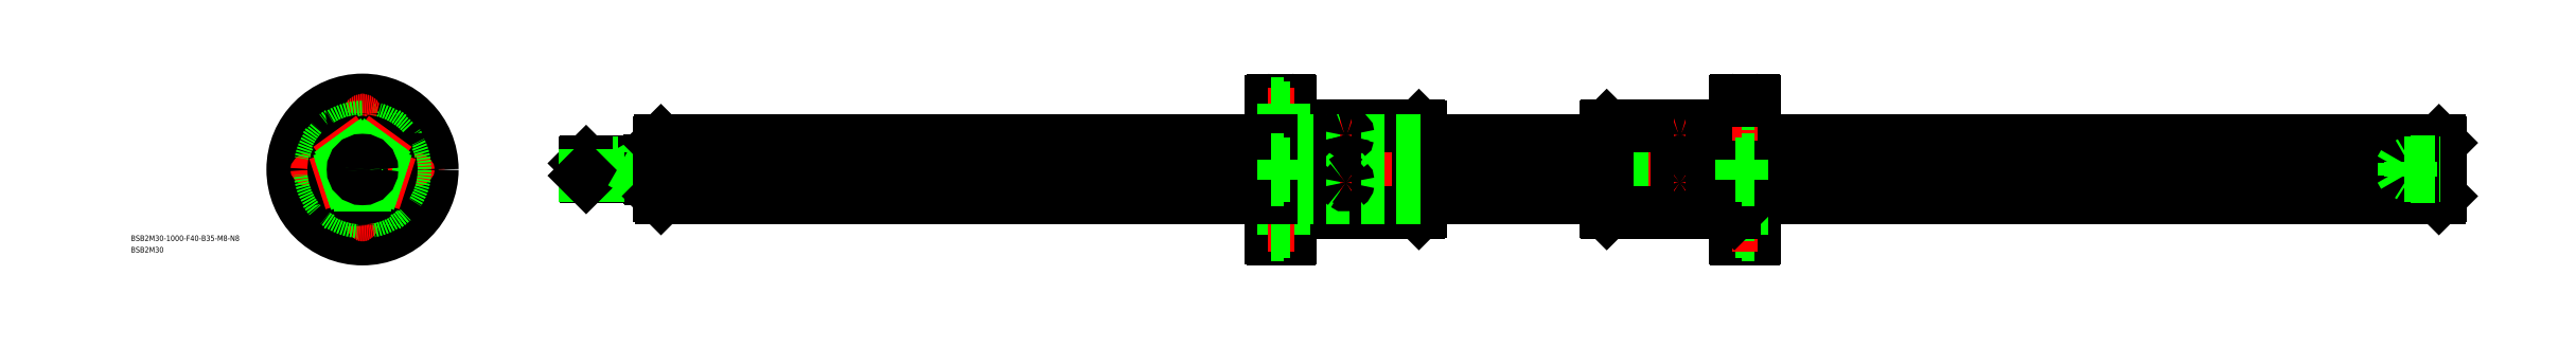
<metadata>
{"format":"dxf","ext":"dxf","renderer":"ezdxf+matplotlib","layout":"modelspace","background":"white","min_lineweight":24,"dpi":150}
</metadata>
<code>
0
SECTION
2
ENTITIES
0
LINE
8
CENTER
10
1122
20
0
30
0
11
117.8
21
0
31
0
0
LINE
8
CENTER
10
529.8
20
25.5
30
0
11
529.8
21
-25.5
31
0
0
LINE
8
0
10
528.5
20
23.5
30
0
11
528.5
21
-23.5
31
0
0
LINE
8
0
10
531.1
20
23.5
30
0
11
531.1
21
-23.5
31
0
0
LINE
8
0
10
569.8
20
-22.9
30
0
11
569.8
21
22.9
31
0
0
LINE
8
0
10
569.2
20
23.5
30
0
11
569.2
21
-23.5
31
0
0
LINE
8
0
10
500.4
20
23.5
30
0
11
500.4
21
-23.5
31
0
0
LINE
8
0
10
499.8
20
-22.9
30
0
11
499.8
21
22.9
31
0
0
LINE
8
0
10
489.8
20
36.9
30
0
11
489.8
21
-36.9
31
0
0
LINE
8
0
10
499.8
20
-36.9
30
0
11
499.8
21
36.9
31
0
0
LINE
8
0
10
531.1
20
-23.5
30
0
11
569.2
21
-23.5
31
0
0
LINE
8
0
10
500.4
20
-23.5
30
0
11
528.5
21
-23.5
31
0
0
LINE
8
0
10
490.4
20
-37.5
30
0
11
499.2
21
-37.5
31
0
0
ARC
8
0
10
490.4
20
-36.9
30
0
40
0.6
50
180
51
270
0
ARC
8
0
10
499.2
20
-36.9
30
0
40
0.6
50
270
51
0
0
LINE
8
0
10
500.4
20
-23.5
30
0
11
499.8
21
-22.9
31
0
0
ARC
8
0
10
529.8
20
-24.61
30
0
40
1.708
50
40.45
51
139.6
0
LINE
8
0
10
569.2
20
-23.5
30
0
11
569.8
21
-22.9
31
0
0
LINE
8
0
10
531.1
20
23.5
30
0
11
569.2
21
23.5
31
0
0
ARC
8
0
10
529.8
20
24.61
30
0
40
1.708
50
220.4
51
319.6
0
LINE
8
0
10
499.8
20
22.9
30
0
11
500.4
21
23.5
31
0
0
LINE
8
0
10
500.4
20
23.5
30
0
11
528.5
21
23.5
31
0
0
LINE
8
0
10
499.2
20
37.5
30
0
11
490.4
21
37.5
31
0
0
ARC
8
0
10
490.4
20
36.9
30
0
40
0.6
50
90
51
180
0
ARC
8
0
10
499.2
20
36.9
30
0
40
0.6
50
0
51
90
0
LINE
8
0
10
569.8
20
22.9
30
0
11
569.2
21
23.5
31
0
0
LINE
8
CENTER
10
501.8
20
30
30
0
11
487.8
21
30
31
0
0
LINE
8
0
10
489.8
20
35.5
30
0
11
496.3
21
35.5
31
0
0
LINE
8
0
10
489.8
20
24.5
30
0
11
496.3
21
24.5
31
0
0
LINE
8
0
10
496.3
20
35.5
30
0
11
496.3
21
24.5
31
0
0
LINE
8
0
10
496.3
20
33.3
30
0
11
499.8
21
33.3
31
0
0
LINE
8
0
10
496.3
20
26.7
30
0
11
499.8
21
26.7
31
0
0
LINE
8
0
10
496.3
20
-35.5
30
0
11
496.3
21
-24.5
31
0
0
LINE
8
0
10
489.8
20
-24.5
30
0
11
496.3
21
-24.5
31
0
0
LINE
8
CENTER
10
501.8
20
-30
30
0
11
487.8
21
-30
31
0
0
LINE
8
0
10
496.3
20
-26.7
30
0
11
499.8
21
-26.7
31
0
0
LINE
8
0
10
496.3
20
-33.3
30
0
11
499.8
21
-33.3
31
0
0
LINE
8
0
10
489.8
20
-35.5
30
0
11
496.3
21
-35.5
31
0
0
LINE
8
0
10
1120
20
14.4
30
0
11
1120
21
-14.4
31
0
0
LINE
8
0
10
1119
20
15.36
30
0
11
749.8
21
15.36
31
0
0
LINE
8
0
10
1119
20
-15.4
30
0
11
749.8
21
-15.4
31
0
0
LINE
8
0
10
1119
20
-11.76
30
0
11
749.8
21
-11.76
31
0
0
LINE
8
0
10
1119
20
-13.09
30
0
11
749.8
21
-13.09
31
0
0
LINE
8
0
10
1119
20
5.821
30
0
11
749.8
21
5.821
31
0
0
LINE
8
0
10
1119
20
3.671
30
0
11
749.8
21
3.671
31
0
0
LINE
8
0
10
749.8
20
3.671
30
0
11
669.8
21
3.671
31
0
0
LINE
8
0
10
749.8
20
5.821
30
0
11
669.8
21
5.821
31
0
0
LINE
8
0
10
749.8
20
15.36
30
0
11
669.8
21
15.36
31
0
0
LINE
8
0
10
749.8
20
-13.09
30
0
11
669.8
21
-13.09
31
0
0
LINE
8
0
10
749.8
20
-11.76
30
0
11
669.8
21
-11.76
31
0
0
LINE
8
0
10
749.8
20
-15.4
30
0
11
669.8
21
-15.4
31
0
0
LINE
8
0
10
669.8
20
-13.09
30
0
11
569.8
21
-13.09
31
0
0
LINE
8
0
10
669.8
20
-11.76
30
0
11
569.8
21
-11.76
31
0
0
LINE
8
0
10
669.8
20
-15.4
30
0
11
569.8
21
-15.4
31
0
0
LINE
8
0
10
669.8
20
3.671
30
0
11
569.8
21
3.671
31
0
0
LINE
8
0
10
669.8
20
5.821
30
0
11
569.8
21
5.821
31
0
0
LINE
8
0
10
669.8
20
15.36
30
0
11
569.8
21
15.36
31
0
0
INSERT
8
0
2
*U4
10
0
20
0
30
0
0
INSERT
8
0
2
*U5
10
0
20
0
30
0
0
LINE
8
CENTER
10
709.8
20
25.5
30
0
11
709.8
21
-25.5
31
0
0
LINE
8
0
10
711.1
20
23.5
30
0
11
711.1
21
-23.5
31
0
0
LINE
8
0
10
708.5
20
23.5
30
0
11
708.5
21
-23.5
31
0
0
LINE
8
0
10
669.8
20
-22.9
30
0
11
669.8
21
22.9
31
0
0
LINE
8
0
10
670.4
20
23.5
30
0
11
670.4
21
-23.5
31
0
0
LINE
8
0
10
739.2
20
23.5
30
0
11
739.2
21
-23.5
31
0
0
LINE
8
0
10
739.8
20
-22.9
30
0
11
739.8
21
22.9
31
0
0
LINE
8
0
10
749.8
20
36.9
30
0
11
749.8
21
-36.9
31
0
0
LINE
8
0
10
739.8
20
-36.9
30
0
11
739.8
21
36.9
31
0
0
LINE
8
0
10
708.5
20
-23.5
30
0
11
670.4
21
-23.5
31
0
0
ARC
8
0
10
740.4
20
-36.9
30
0
40
0.6
50
180
51
270
0
ARC
8
0
10
749.2
20
-36.9
30
0
40
0.6
50
270
51
360
0
LINE
8
0
10
749.2
20
-37.5
30
0
11
740.4
21
-37.5
31
0
0
LINE
8
0
10
743.3
20
-35.5
30
0
11
743.3
21
-24.5
31
0
0
LINE
8
0
10
743.3
20
-33.3
30
0
11
739.8
21
-33.3
31
0
0
LINE
8
0
10
749.8
20
-35.5
30
0
11
743.3
21
-35.5
31
0
0
LINE
8
0
10
743.3
20
-26.7
30
0
11
739.8
21
-26.7
31
0
0
LINE
8
CENTER
10
737.8
20
-30
30
0
11
751.8
21
-30
31
0
0
LINE
8
0
10
749.8
20
-24.5
30
0
11
743.3
21
-24.5
31
0
0
LINE
8
0
10
739.2
20
-23.5
30
0
11
711.1
21
-23.5
31
0
0
LINE
8
0
10
739.2
20
-23.5
30
0
11
739.8
21
-22.9
31
0
0
ARC
8
0
10
709.8
20
-24.61
30
0
40
1.708
50
40.45
51
139.6
0
LINE
8
0
10
670.4
20
-23.5
30
0
11
669.8
21
-22.9
31
0
0
LINE
8
0
10
708.5
20
23.5
30
0
11
670.4
21
23.5
31
0
0
LINE
8
0
10
743.3
20
35.5
30
0
11
743.3
21
24.5
31
0
0
LINE
8
0
10
739.2
20
23.5
30
0
11
711.1
21
23.5
31
0
0
LINE
8
0
10
739.8
20
22.9
30
0
11
739.2
21
23.5
31
0
0
LINE
8
0
10
743.3
20
26.7
30
0
11
739.8
21
26.7
31
0
0
LINE
8
0
10
749.8
20
24.5
30
0
11
743.3
21
24.5
31
0
0
ARC
8
0
10
709.8
20
24.61
30
0
40
1.708
50
220.4
51
319.6
0
LINE
8
0
10
743.3
20
33.3
30
0
11
739.8
21
33.3
31
0
0
LINE
8
CENTER
10
737.8
20
30
30
0
11
751.8
21
30
31
0
0
LINE
8
0
10
749.8
20
35.5
30
0
11
743.3
21
35.5
31
0
0
LINE
8
0
10
740.4
20
37.5
30
0
11
749.2
21
37.5
31
0
0
ARC
8
0
10
749.2
20
36.9
30
0
40
0.6
50
360
51
90
0
ARC
8
0
10
740.4
20
36.9
30
0
40
0.6
50
90
51
180
0
LINE
8
0
10
669.8
20
22.9
30
0
11
670.4
21
23.5
31
0
0
LINE
8
0
10
569.8
20
-13.09
30
0
11
489.8
21
-13.09
31
0
0
LINE
8
0
10
569.8
20
-11.76
30
0
11
489.8
21
-11.76
31
0
0
LINE
8
0
10
569.8
20
-15.4
30
0
11
489.8
21
-15.4
31
0
0
LINE
8
0
10
569.8
20
15.36
30
0
11
489.8
21
15.36
31
0
0
LINE
8
0
10
569.8
20
5.821
30
0
11
489.8
21
5.821
31
0
0
LINE
8
0
10
569.8
20
3.671
30
0
11
489.8
21
3.671
31
0
0
LINE
8
0
10
489.8
20
-13.09
30
0
11
160.8
21
-13.09
31
0
0
LINE
8
0
10
489.8
20
-11.76
30
0
11
160.8
21
-11.76
31
0
0
LINE
8
0
10
489.8
20
-15.4
30
0
11
160.8
21
-15.4
31
0
0
LINE
8
0
10
489.8
20
5.821
30
0
11
160.8
21
5.821
31
0
0
LINE
8
0
10
489.8
20
15.36
30
0
11
160.8
21
15.36
31
0
0
LINE
8
0
10
489.8
20
3.671
30
0
11
160.8
21
3.671
31
0
0
LINE
8
0
10
1119
20
15.36
30
0
11
1120
21
14.4
31
0
0
LINE
8
0
10
1120
20
-14.4
30
0
11
1119
21
-15.4
31
0
0
LINE
8
0
10
1119
20
15.36
30
0
11
1119
21
-15.4
31
0
0
LINE
8
0
10
120.5
20
4
30
0
11
154.8
21
4
31
0
0
LINE
8
0
10
119.8
20
3.323
30
0
11
151.8
21
3.324
31
0
0
LINE
8
0
10
120.5
20
-4
30
0
11
120.5
21
4
31
0
0
LINE
8
0
10
119.8
20
3.323
30
0
11
119.8
21
-3.323
31
0
0
LINE
8
0
10
119.8
20
3.323
30
0
11
120.5
21
4
31
0
0
LINE
8
0
10
154.8
20
4.5
30
0
11
154.8
21
-4.5
31
0
0
LINE
8
0
10
155.3
20
5
30
0
11
155.3
21
-5
31
0
0
LINE
8
0
10
151.8
20
-4
30
0
11
151.8
21
4
31
0
0
LINE
8
0
10
154.8
20
4.5
30
0
11
155.3
21
5
31
0
0
LINE
8
0
10
155.3
20
5
30
0
11
159.8
21
5
31
0
0
LINE
8
0
10
153
20
4
30
0
11
151.8
21
3.323
31
0
0
LINE
8
0
10
120.5
20
-4
30
0
11
154.8
21
-4
31
0
0
LINE
8
0
10
119.8
20
-3.324
30
0
11
151.8
21
-3.324
31
0
0
LINE
8
0
10
119.8
20
-3.324
30
0
11
120.5
21
-4
31
0
0
LINE
8
0
10
154.8
20
-4.5
30
0
11
155.3
21
-5
31
0
0
LINE
8
0
10
155.3
20
-5
30
0
11
159.8
21
-5
31
0
0
LINE
8
0
10
153
20
-4
30
0
11
151.8
21
-3.324
31
0
0
LINE
8
0
10
1100
20
3.324
30
0
11
1098
21
0
31
0
0
LINE
8
0
10
1100
20
3.324
30
0
11
1100
21
-3.324
31
0
0
LINE
8
0
10
1104
20
4
30
0
11
1104
21
-4
31
0
0
LINE
8
0
10
1104
20
-4
30
0
11
1120
21
-4
31
0
0
LINE
8
0
10
1100
20
-3.324
30
0
11
1120
21
-3.324
31
0
0
LINE
8
0
10
1100
20
-3.323
30
0
11
1098
21
0
31
0
0
LINE
8
0
10
1104
20
-4
30
0
11
1103
21
-3.324
31
0
0
LINE
8
0
10
1104
20
4
30
0
11
1120
21
4
31
0
0
LINE
8
0
10
1100
20
3.324
30
0
11
1120
21
3.324
31
0
0
LINE
8
0
10
1104
20
4
30
0
11
1103
21
3.324
31
0
0
LINE
8
0
10
159.8
20
14.4
30
0
11
159.8
21
-14.4
31
0
0
LINE
8
0
10
159.8
20
14.4
30
0
11
160.8
21
15.36
31
0
0
LINE
8
0
10
159.8
20
-14.4
30
0
11
160.8
21
-15.4
31
0
0
LINE
8
0
10
160.8
20
-15.4
30
0
11
160.8
21
15.36
31
0
0
ARC
8
CENTER
10
0
20
0
30
0
40
30
50
165.6
51
194.4
0
LINE
8
CENTER
10
0
20
-39.5
30
0
11
0
21
39.5
31
0
0
CIRCLE
8
0
10
0
20
0
30
0
40
37.5
0
CIRCLE
8
0
10
0
20
0
30
0
40
23.5
0
ARC
8
CENTER
10
0
20
0
30
0
40
30
50
345.6
51
14.36
0
ARC
8
CENTER
10
0
20
0
30
0
40
30
50
255.6
51
284.4
0
CIRCLE
8
0
10
0
20
-30
30
0
40
3.3
0
CIRCLE
8
0
10
0
20
-30
30
0
40
5.5
0
LINE
8
CENTER
10
39.5
20
0
30
0
11
-39.5
21
0
31
0
0
CIRCLE
8
0
10
0
20
30
30
0
40
5.5
0
ARC
8
CENTER
10
0
20
0
30
0
40
30
50
75.64
51
104.4
0
CIRCLE
8
0
10
0
20
30
30
0
40
3.3
0
CIRCLE
8
0
10
-30
20
0
30
0
40
3.3
0
CIRCLE
8
0
10
-30
20
0
30
0
40
5.5
0
CIRCLE
8
0
10
30
20
0
30
0
40
5.5
0
CIRCLE
8
0
10
30
20
0
30
0
40
3.3
0
CIRCLE
8
0
10
2.84e-14
20
1.42e-14
30
0
40
22.9
0
ARC
8
0
10
0
20
0
30
0
40
15.4
50
94.21
51
157.8
0
ARC
8
0
10
0
20
0
30
0
40
15.4
50
166.2
51
229.8
0
ARC
8
0
10
0
20
0
30
0
40
15.4
50
238.2
51
301.8
0
ARC
8
0
10
0
20
0
30
0
40
15.4
50
310.2
51
13.79
0
ARC
8
0
10
0
20
0
30
0
40
15.4
50
22.21
51
85.79
0
CIRCLE
8
0
10
0
20
0
30
0
40
14.4
0
ARC
8
0
10
-1.134e-13
20
17.01
30
0
40
2
50
235.6
51
304.4
0
LINE
8
CENTER
10
-16.55
20
5.377
30
0
11
-12.37
21
4.02
31
0
0
LINE
8
CENTER
10
16.55
20
5.377
30
0
11
12.37
21
4.02
31
0
0
LINE
8
CENTER
10
-10.23
20
-14.08
30
0
11
-7.646
21
-10.52
31
0
0
LINE
8
CENTER
10
10.23
20
-14.08
30
0
11
7.646
21
-10.52
31
0
0
ARC
8
0
10
-9.997
20
-13.76
30
0
40
2
50
19.57
51
88.43
0
ARC
8
0
10
-16.18
20
5.256
30
0
40
2
50
307.6
51
16.43
0
ARC
8
0
10
9.997
20
-13.76
30
0
40
2
50
91.57
51
160.4
0
ARC
8
0
10
16.18
20
5.256
30
0
40
2
50
163.6
51
232.4
0
LINE
8
CENTER
10
24.25
20
-7.88
30
0
11
12.74
21
-4.141
31
0
0
LINE
8
CENTER
10
-24.25
20
-7.88
30
0
11
-12.74
21
-4.141
31
0
0
LINE
8
CENTER
10
14.99
20
20.63
30
0
11
7.876
21
10.84
31
0
0
LINE
8
CENTER
10
-14.99
20
20.63
30
0
11
-7.876
21
10.84
31
0
0
LINE
8
0
10
1.25
20
-15.35
30
0
11
1.25
21
-22.87
31
0
0
LINE
8
0
10
-1.25
20
-15.35
30
0
11
-1.25
21
-22.87
31
0
0
LINE
8
0
10
22.13
20
-5.877
30
0
11
14.98
21
-3.554
31
0
0
LINE
8
0
10
21.36
20
-8.255
30
0
11
14.21
21
-5.932
31
0
0
LINE
8
0
10
-22.13
20
-5.877
30
0
11
-14.98
21
-3.554
31
0
0
LINE
8
0
10
-21.36
20
-8.255
30
0
11
-14.21
21
-5.932
31
0
0
LINE
8
0
10
12.43
20
19.23
30
0
11
8.011
21
13.15
31
0
0
LINE
8
0
10
14.45
20
17.76
30
0
11
10.03
21
11.68
31
0
0
LINE
8
0
10
-14.45
20
17.76
30
0
11
-10.03
21
11.68
31
0
0
LINE
8
0
10
-12.43
20
19.23
30
0
11
-8.011
21
13.15
31
0
0
CIRCLE
8
0
10
0
20
0
30
0
40
3.323
0
CIRCLE
8
0
10
0
20
0
30
0
40
4
0
CIRCLE
8
0
10
0
20
0
30
0
40
4.5
0
CIRCLE
8
0
10
0
20
0
30
0
40
5
0
LINE
8
0
10
489.8
20
5.5
30
0
11
496.3
21
5.5
31
0
0
LINE
8
0
10
489.8
20
-5.5
30
0
11
496.3
21
-5.5
31
0
0
LINE
8
0
10
496.3
20
5.5
30
0
11
496.3
21
-5.5
31
0
0
LINE
8
0
10
496.3
20
3.3
30
0
11
499.8
21
3.3
31
0
0
LINE
8
0
10
496.3
20
-3.3
30
0
11
499.8
21
-3.3
31
0
0
LINE
8
0
10
743.3
20
5.5
30
0
11
743.3
21
-5.5
31
0
0
LINE
8
0
10
743.3
20
-3.3
30
0
11
739.8
21
-3.3
31
0
0
LINE
8
0
10
749.8
20
-5.5
30
0
11
743.3
21
-5.5
31
0
0
LINE
8
0
10
743.3
20
3.3
30
0
11
739.8
21
3.3
31
0
0
LINE
8
0
10
749.8
20
5.5
30
0
11
743.3
21
5.5
31
0
0
LINE
8
CENTER
10
706.6
20
18.53
30
0
11
713.1
21
18.53
31
0
0
LINE
8
CENTER
10
713.1
20
-7.076
30
0
11
706.6
21
-7.076
31
0
0
ARC
8
0
10
709.2
20
18.46
30
0
40
0.6658
50
104.7
51
174.7
0
ARC
8
0
10
709.3
20
18.62
30
0
40
0.7713
50
187.2
51
237
0
ARC
8
0
10
710.4
20
18.46
30
0
40
0.6658
50
5.341
51
75.29
0
ARC
8
0
10
710.3
20
18.62
30
0
40
0.7713
50
303
51
352.8
0
ARC
8
0
10
709.8
20
16.89
30
0
40
2.348
50
71.21
51
108.8
0
ARC
8
0
10
709.8
20
19.81
30
0
40
2.042
50
243.7
51
296.3
0
ARC
8
0
10
709.9
20
-7.15
30
0
40
1.285
50
132.3
51
176.7
0
ARC
8
0
10
710
20
-6.893
30
0
40
1.388
50
187.6
51
235.2
0
ARC
8
0
10
709.7
20
-6.893
30
0
40
1.388
50
304.8
51
352.4
0
ARC
8
0
10
709.8
20
-7.144
30
0
40
1.11
50
233.1
51
306.9
0
ARC
8
0
10
709.8
20
-7.15
30
0
40
1.285
50
3.301
51
47.67
0
ARC
8
0
10
709.8
20
-7.11
30
0
40
1.233
50
47.52
51
132.5
0
LINE
8
CENTER
10
526.6
20
18.53
30
0
11
533.1
21
18.53
31
0
0
LINE
8
CENTER
10
533.1
20
-7.076
30
0
11
526.6
21
-7.076
31
0
0
ARC
8
0
10
529.2
20
18.46
30
0
40
0.6658
50
104.7
51
174.7
0
ARC
8
0
10
529.3
20
18.62
30
0
40
0.7713
50
187.2
51
237
0
ARC
8
0
10
530.4
20
18.46
30
0
40
0.6658
50
5.341
51
75.29
0
ARC
8
0
10
530.3
20
18.62
30
0
40
0.7713
50
303
51
352.8
0
ARC
8
0
10
529.8
20
16.89
30
0
40
2.348
50
71.21
51
108.8
0
ARC
8
0
10
529.8
20
19.81
30
0
40
2.042
50
243.7
51
296.3
0
ARC
8
0
10
529.9
20
-7.15
30
0
40
1.285
50
132.3
51
176.7
0
ARC
8
0
10
530
20
-6.893
30
0
40
1.388
50
187.6
51
235.2
0
ARC
8
0
10
529.7
20
-6.893
30
0
40
1.388
50
304.8
51
352.4
0
ARC
8
0
10
529.8
20
-7.144
30
0
40
1.11
50
233.1
51
306.9
0
ARC
8
0
10
529.8
20
-7.15
30
0
40
1.285
50
3.301
51
47.67
0
ARC
8
0
10
529.8
20
-7.11
30
0
40
1.233
50
47.52
51
132.5
0
ENDSEC
0
EOF

</code>
